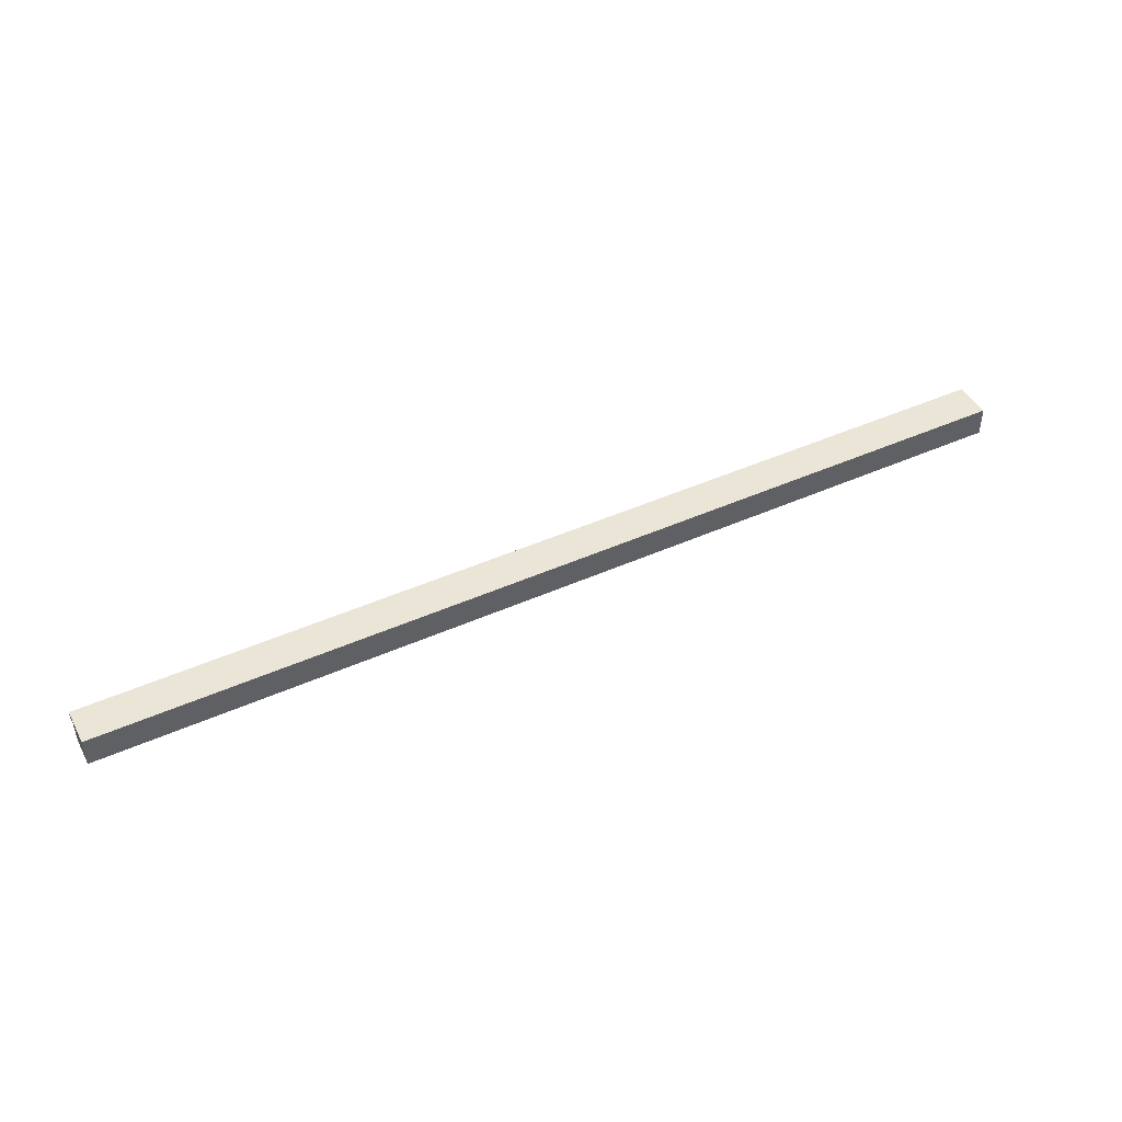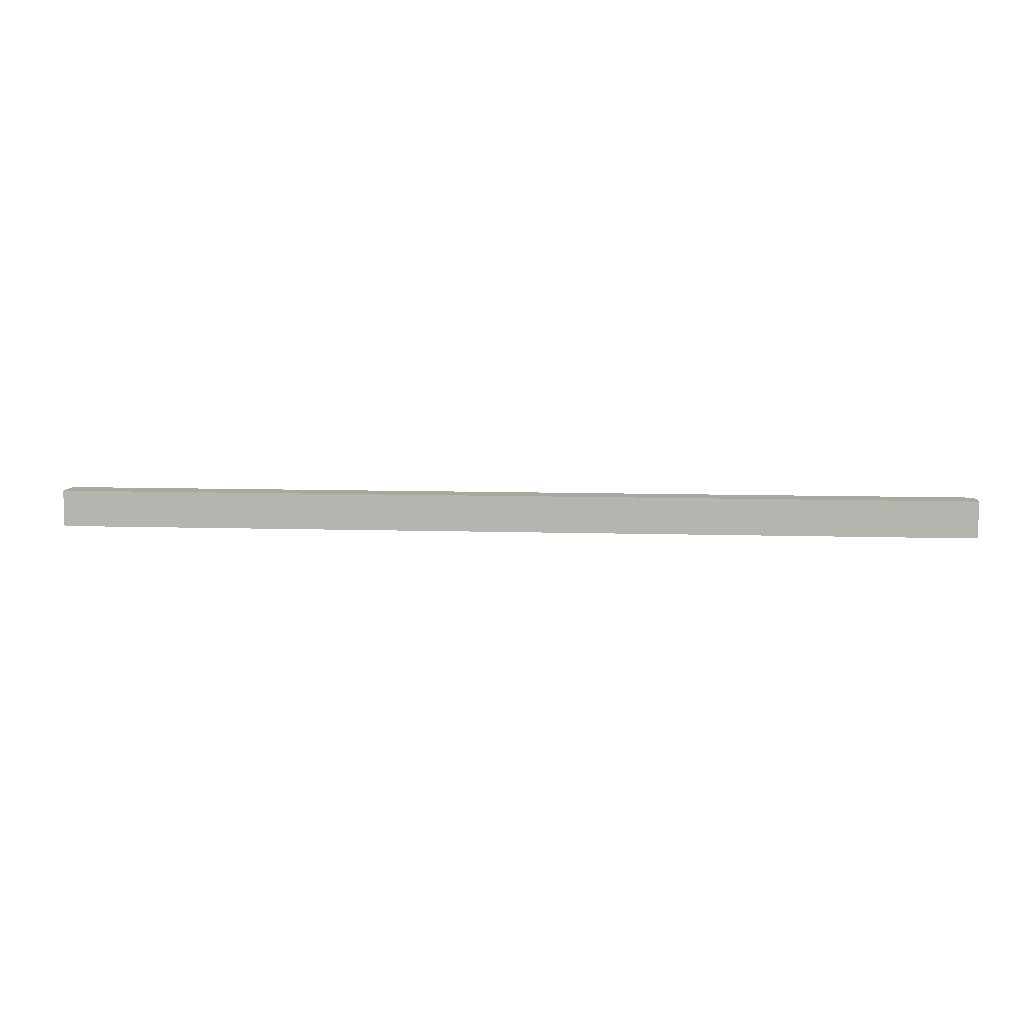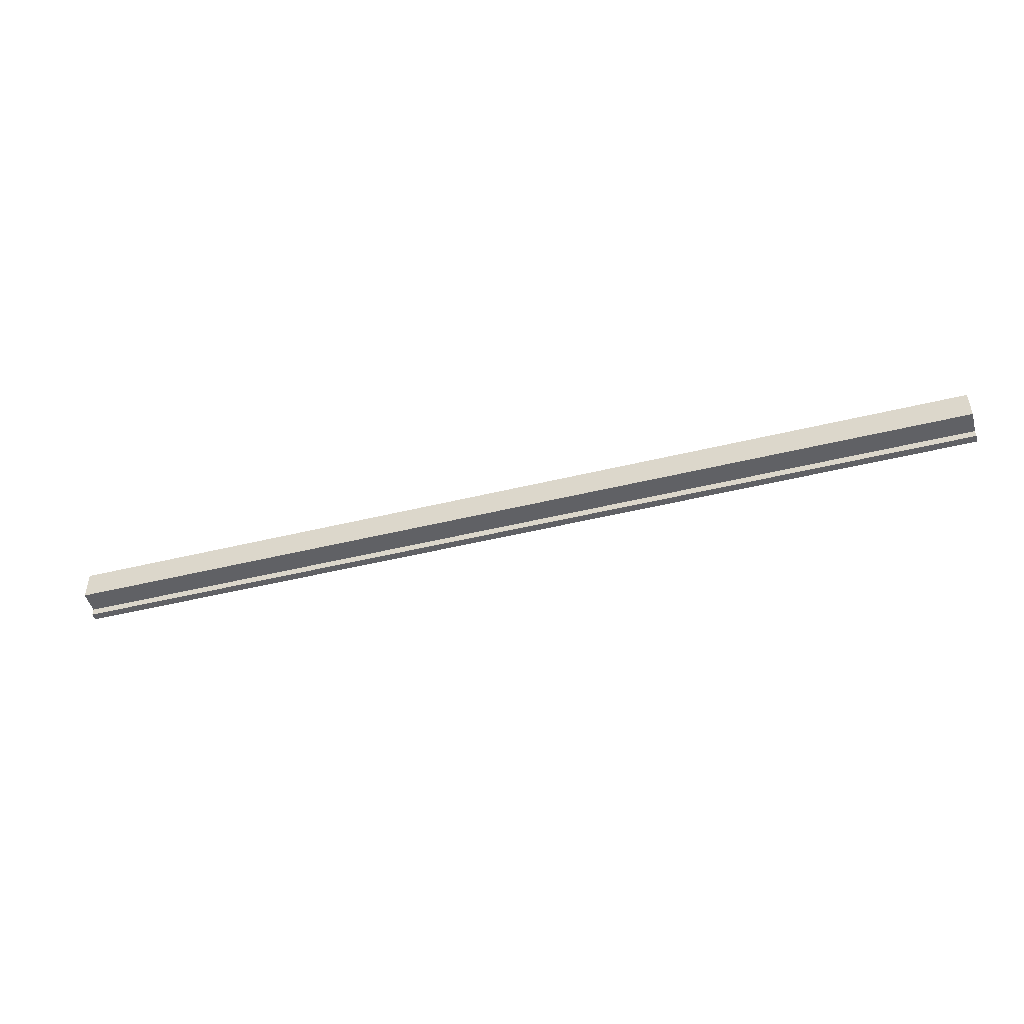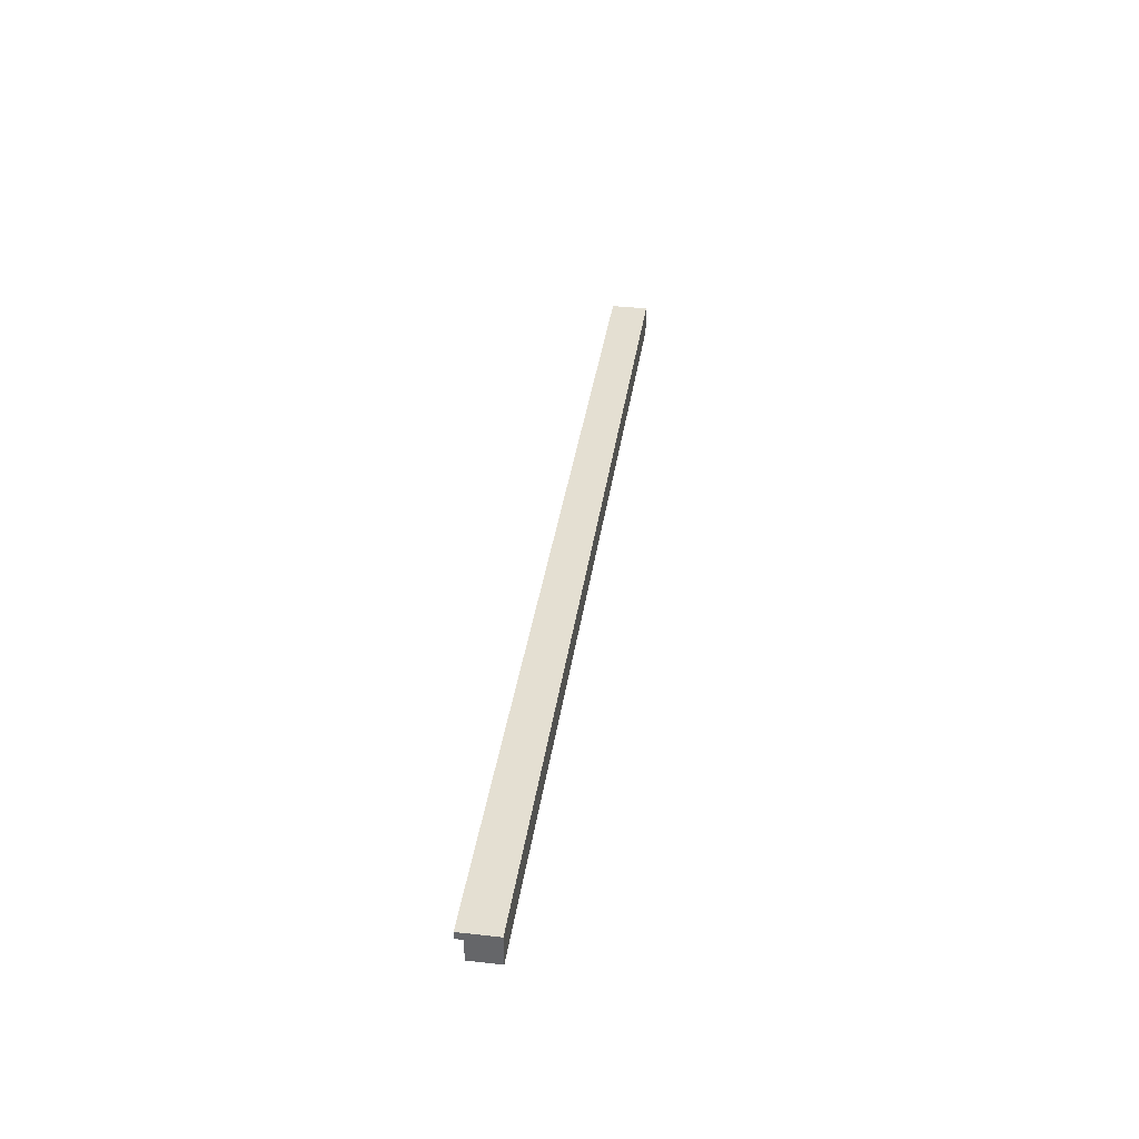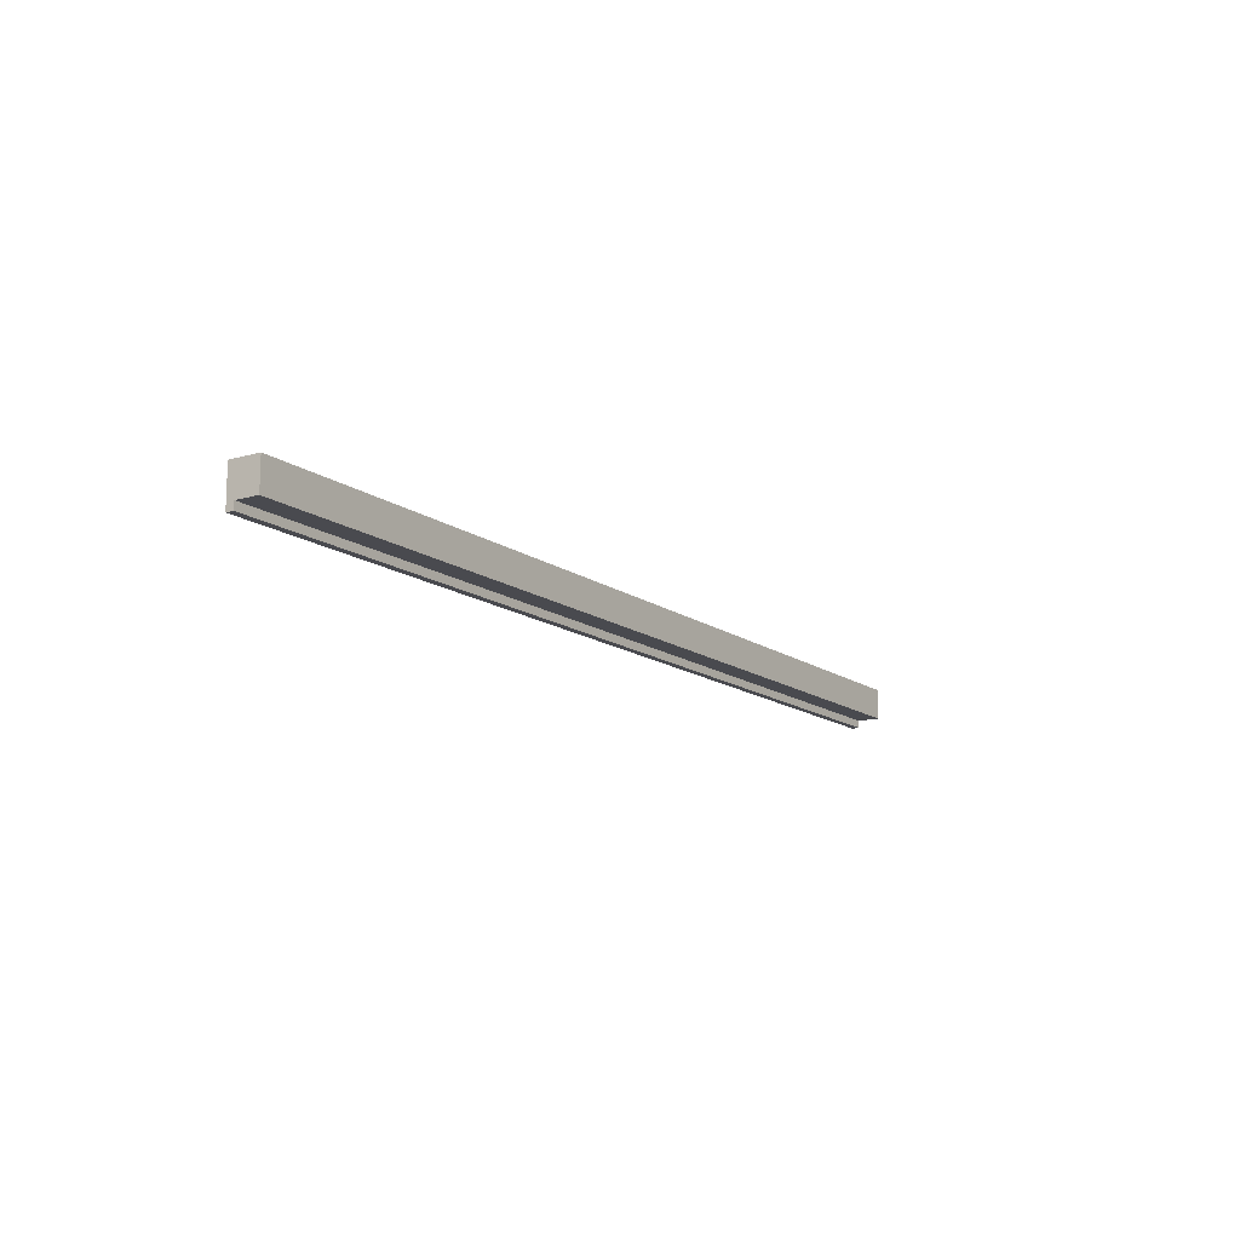
<metadata>
{"format":"obj","ext":"obj","renderer":"f3d","projection":"perspective","resolution":1024,"background":"white","views":[{"elev":45.8,"azim":-27.1,"up":"+Y"},{"elev":8.2,"azim":-174.9,"up":"+Z"},{"elev":-47.8,"azim":15.4,"up":"+Z"},{"elev":37.1,"azim":-81.8,"up":"+Y"},{"elev":-13.5,"azim":-57.4,"up":"+Z"}]}
</metadata>
<code>
g default
v -12.5 0.7 0.5
v -12.5 -0.1 0.5
v -12.5 0.5 -0.3
v -12.5 0.5 -0.3
v -12.5 -0.1 0.5
v -12.5 -0.1 -0.3
v -12.5 0.7 0.5
v -12.5 0.5 -0.3
v -12.5 0.7 -0.5
v -12.5 0.5 -0.3
v -12.5 0.5 -0.5
v 12.7 0.5 -0.3
v 12.7 -0.1 0.5
v 12.7 0.7 0.5
v 12.7 -0.1 -0.3
v 12.7 -0.1 0.5
v 12.7 0.5 -0.3
v 12.7 0.7 -0.5
v 12.7 0.5 -0.3
v 12.7 0.7 0.5
v 12.7 0.5 -0.5
v 12.7 0.5 -0.3
v -12.5 -0.1 -0.3
v -12.5 -0.1 0.5
v 12.7 -0.1 0.5
v 12.7 -0.1 -0.3
v -12.5 0.5 -0.5
v -12.5 0.5 -0.3
v 12.7 0.5 -0.3
v 12.7 0.5 -0.5
v 12.7 0.7 0.5
v -12.5 0.7 0.5
v -12.5 0.7 -0.5
v 12.7 0.7 -0.5
v 12.7 -0.1 0.5
v -12.5 -0.1 0.5
v -12.5 0.7 0.5
v 12.7 0.7 0.5
v -12.5 0.7 -0.5
v -12.5 0.5 -0.5
v 12.7 0.5 -0.5
v 12.7 0.7 -0.5
v -12.5 0.5 -0.3
v -12.5 -0.1 -0.3
v 12.7 -0.1 -0.3
v 12.7 0.5 -0.3
f 3 2 1
f 6 5 4
f 9 8 7
f 11 10 9
f 14 13 12
f 17 16 15
f 20 19 18
f 18 22 21
f 25 24 23
f 25 23 26
f 29 28 27
f 29 27 30
f 33 32 31
f 34 33 31
f 37 36 35
f 38 37 35
f 41 40 39
f 41 39 42
f 45 44 43
f 45 43 46

</code>
